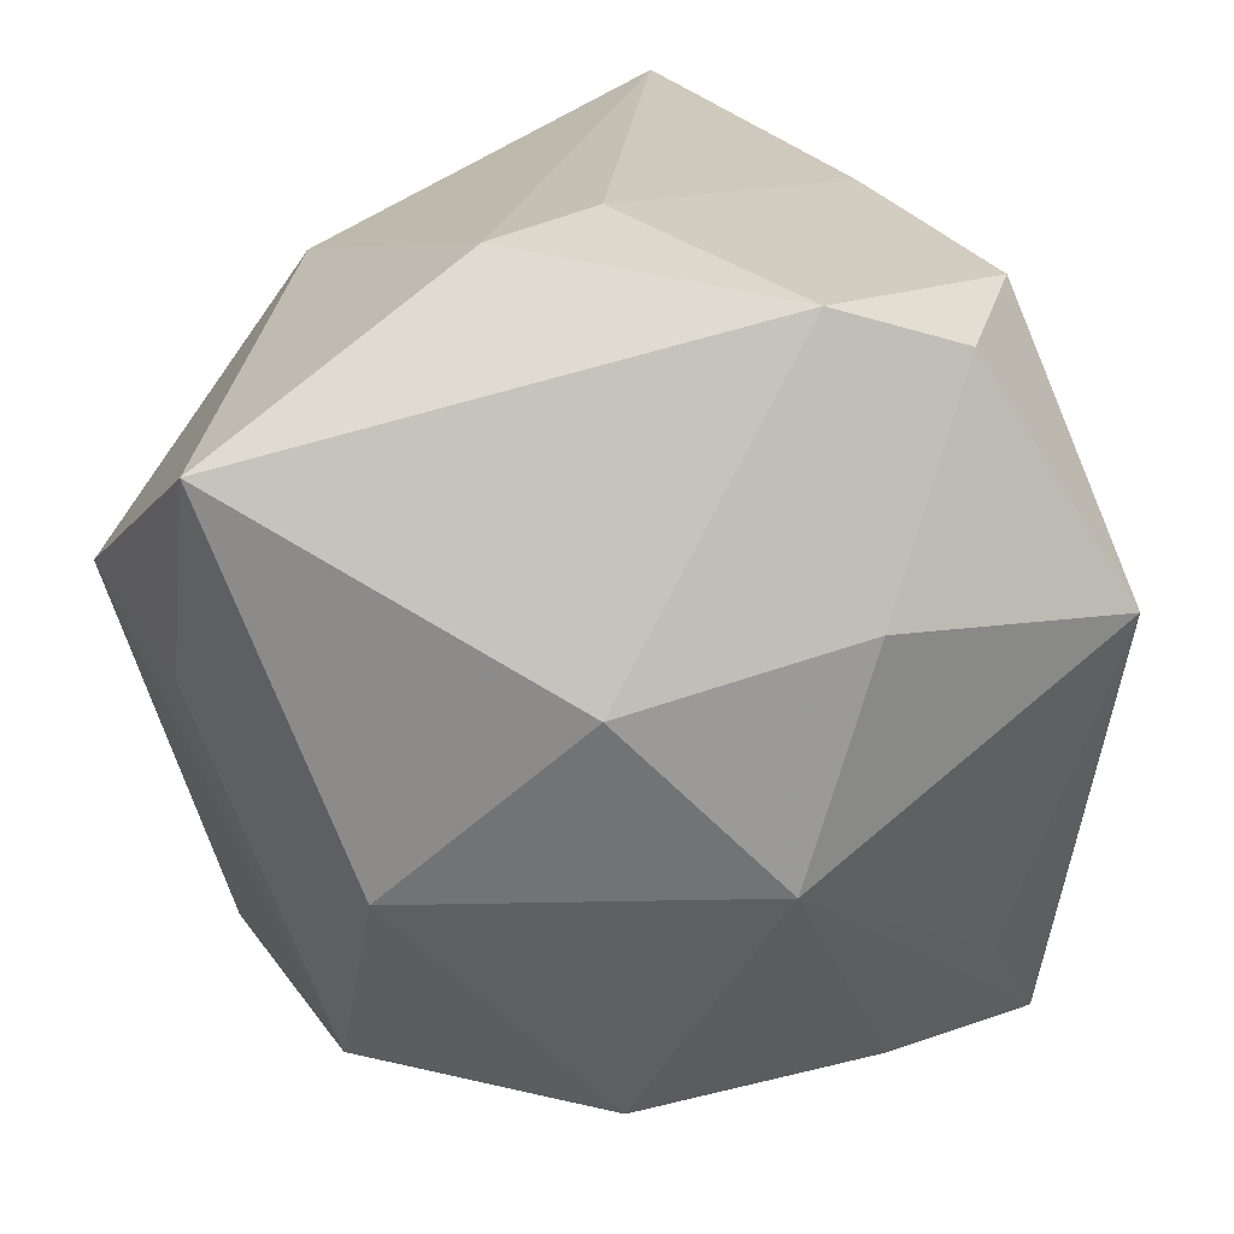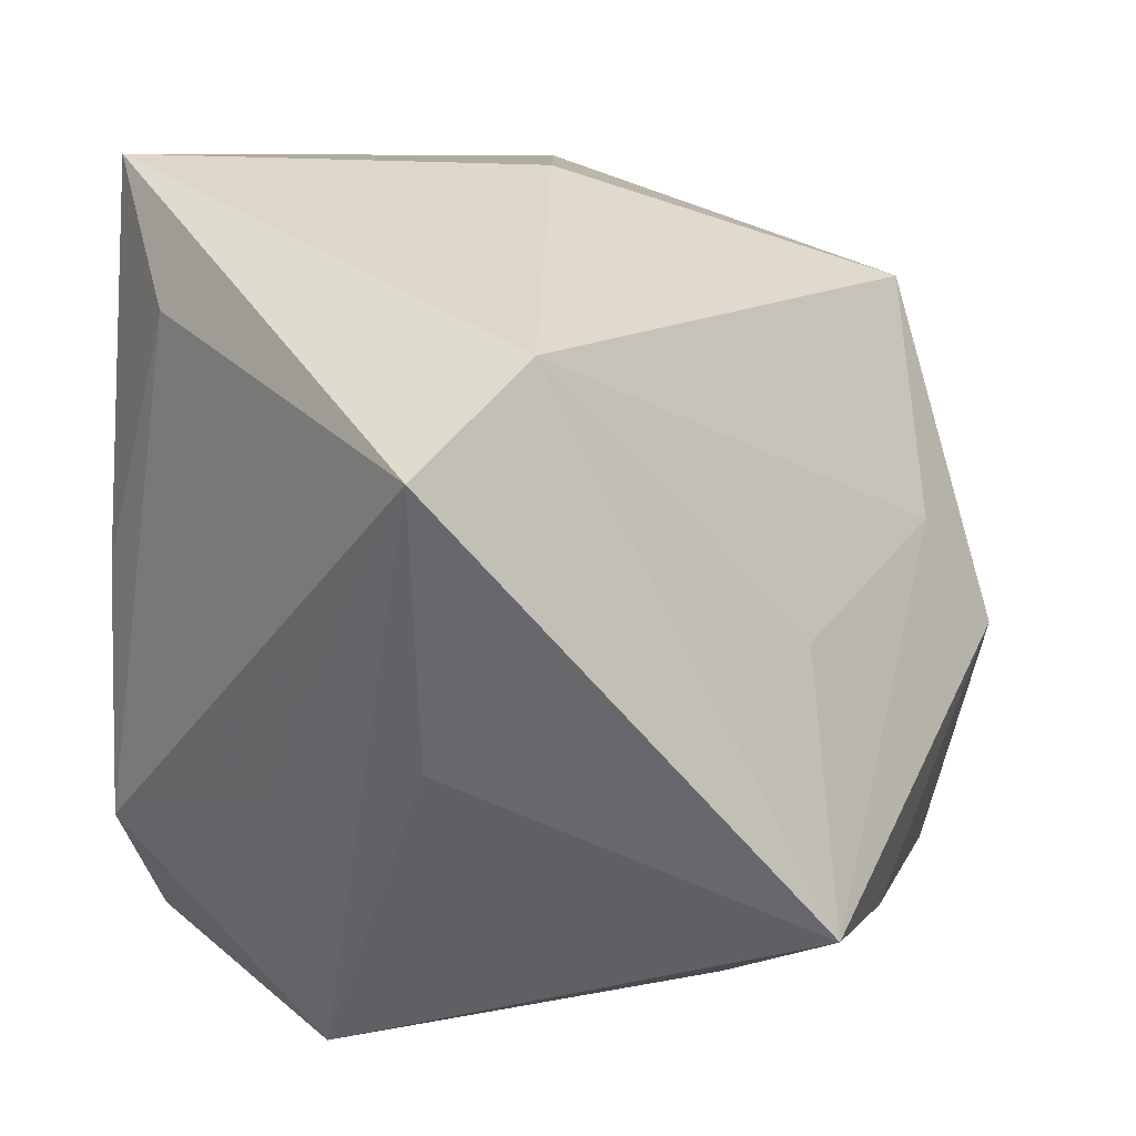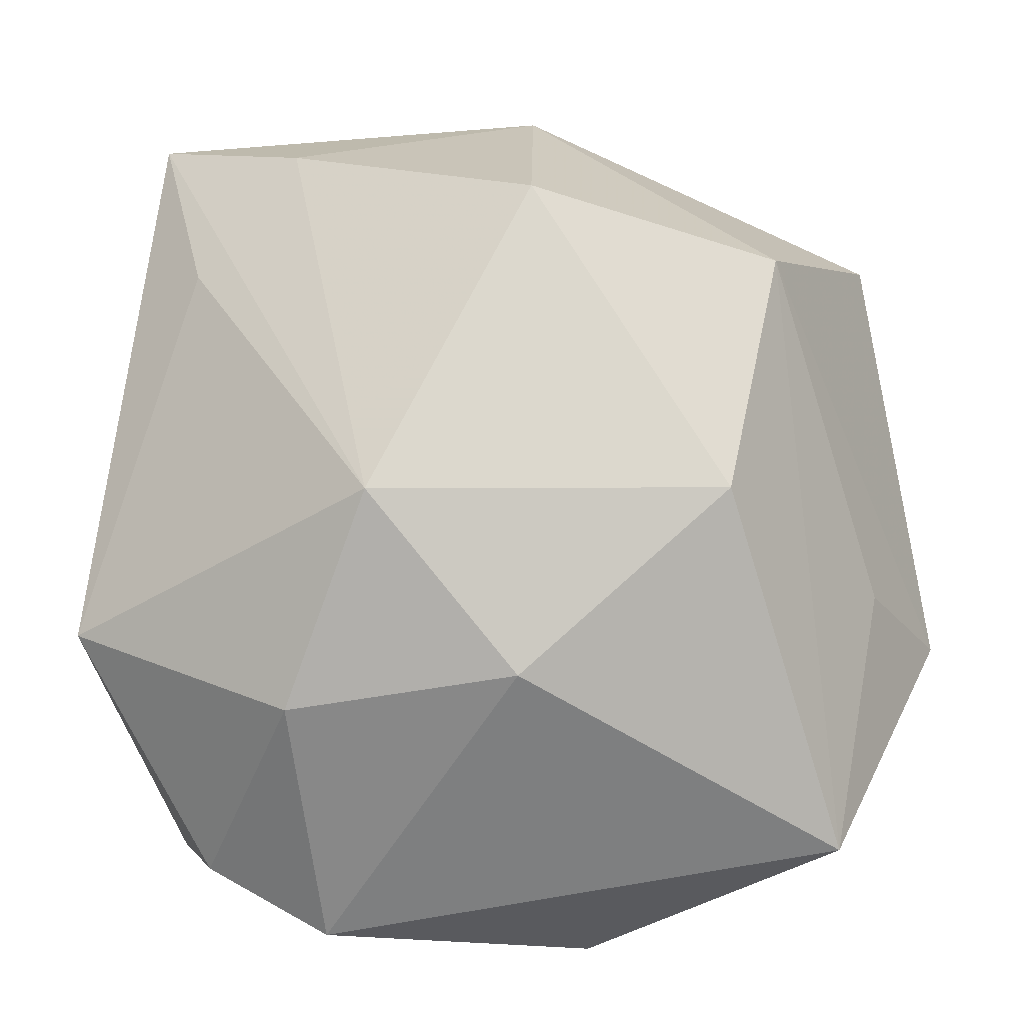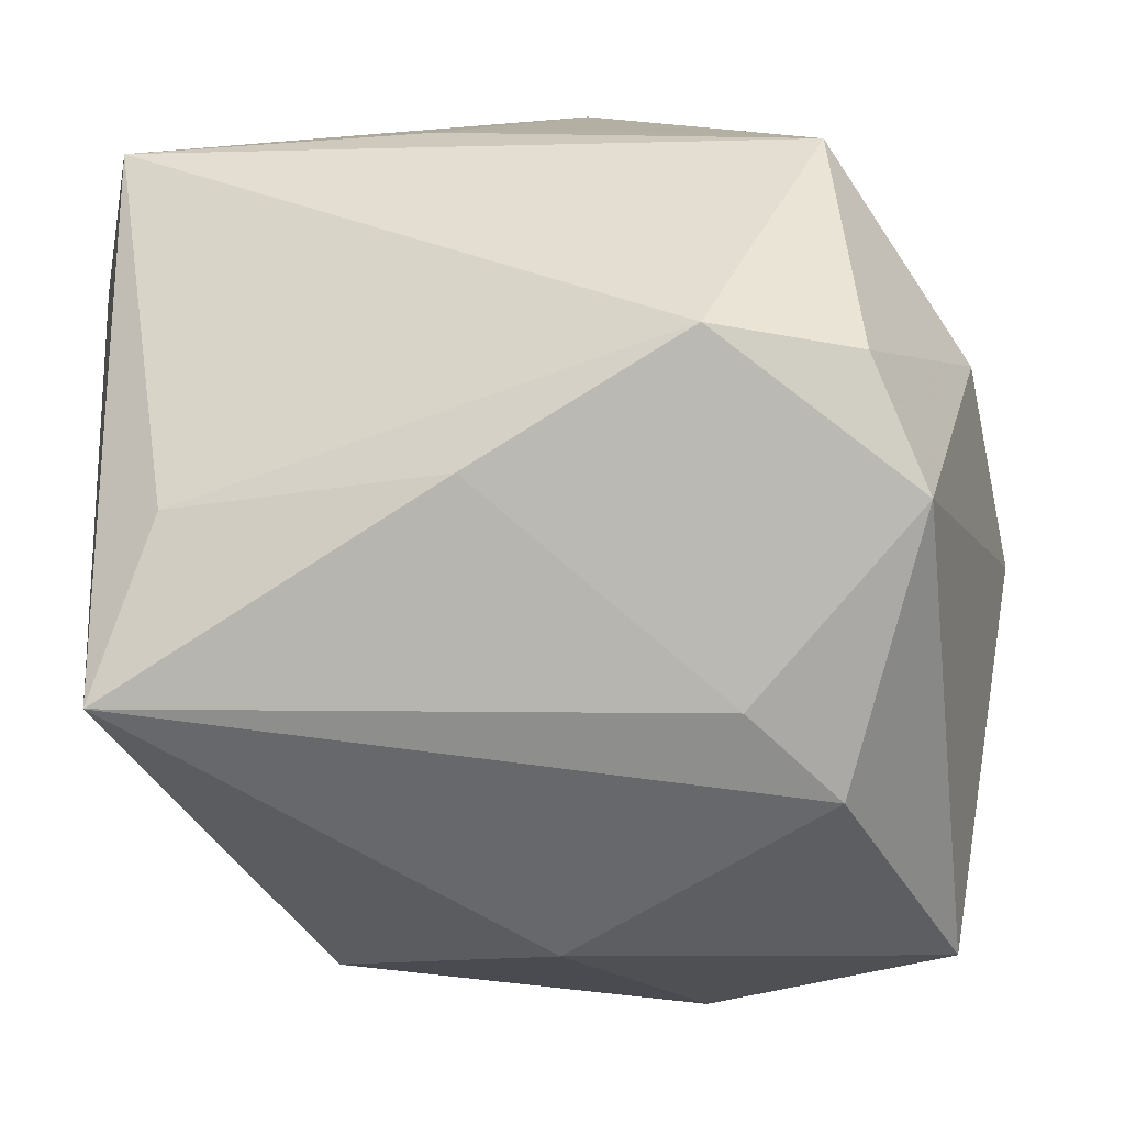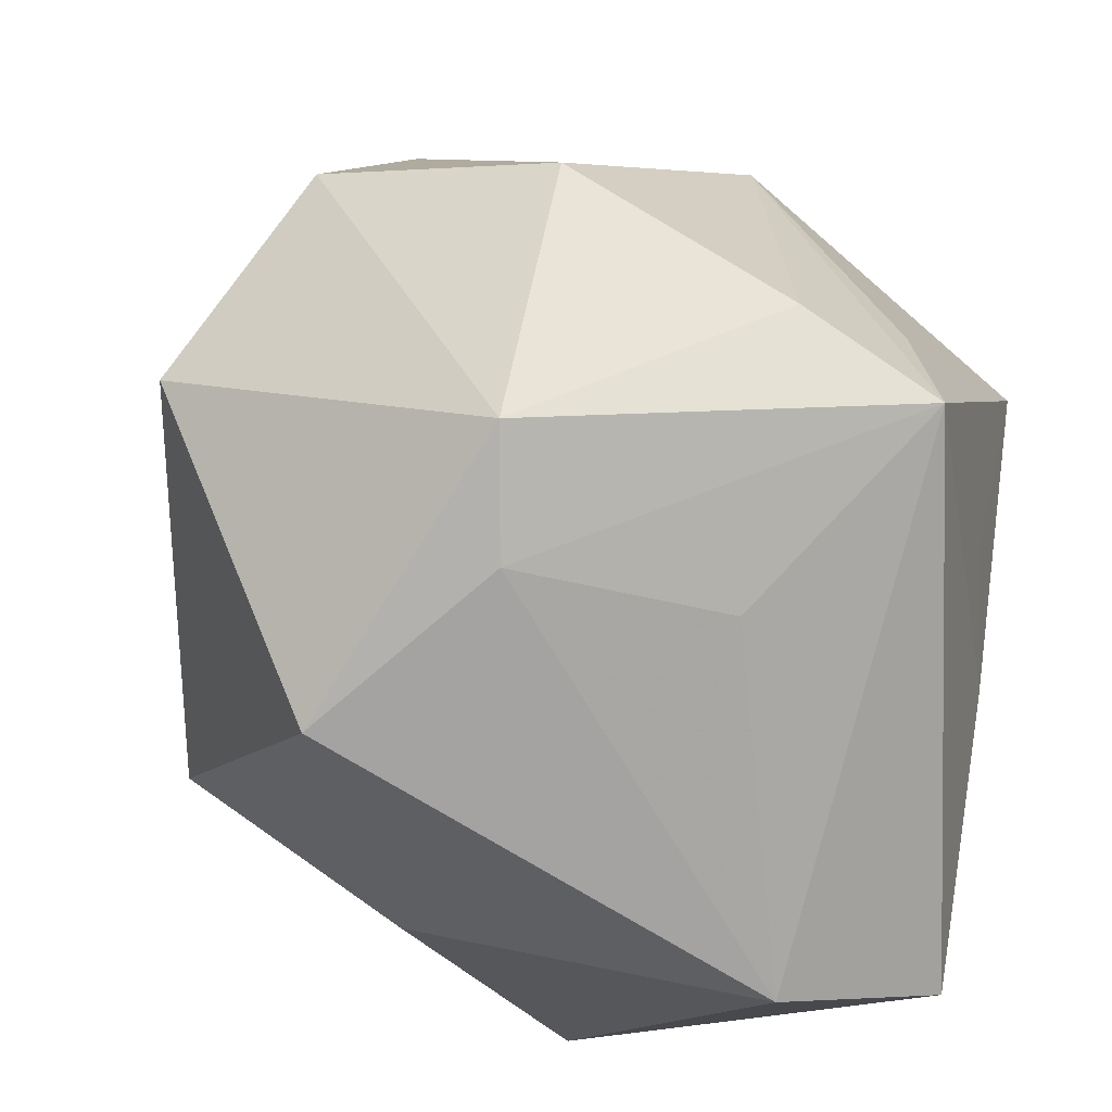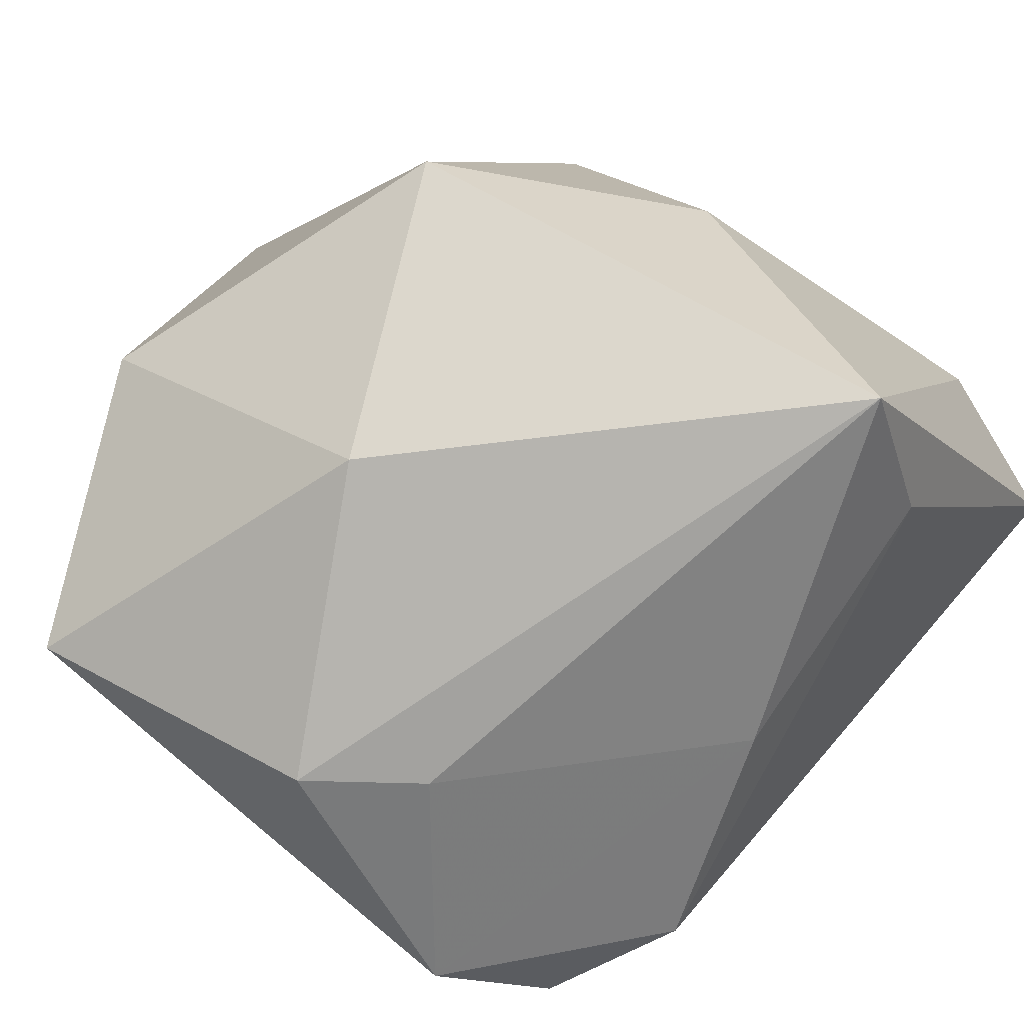
<metadata>
{"format":"obj","ext":"obj","renderer":"f3d","projection":"perspective","resolution":1024,"background":"white","views":[{"elev":-69.8,"azim":-173.0,"up":"+Y"},{"elev":36.3,"azim":-65.8,"up":"+Y"},{"elev":-79.2,"azim":3.0,"up":"+Y"},{"elev":-64.9,"azim":-85.9,"up":"+Z"},{"elev":69.9,"azim":-170.1,"up":"+Z"},{"elev":-72.4,"azim":137.1,"up":"+Z"}]}
</metadata>
<code>
v 0.003082 -0.04288 -0.004768
v -0.03821 -0.001033 -0.008393
v -0.01889 0.03466 -0.02776
v -0.02919 -0.02824 -0.02695
v 0.04662 -0.01113 -0.01238
v 0.03359 -0.03519 -0.026
v -0.03093 -0.004674 0.04366
v -0.02293 0.007852 -0.03323
v -0.03827 -0.002732 0.01479
v 0.02415 -0.03718 0.01109
v 0.008585 -0.02395 -0.03904
v -0.01745 -0.03284 -0.03294
v 0.03957 -0.02094 -0.004075
v 0.006747 -0.02434 0.03968
v 0.02574 0.002369 -0.03416
v 0.03771 0.02549 -0.01466
v -0.01628 0.01485 0.03447
v -0.01699 -0.01233 0.04292
v 0.04139 -0.00173 0.02686
v 0.01163 0.03982 -0.003031
v -0.01035 -0.04006 0.01333
v -0.02744 -0.01598 0.03162
v 0.0304 -0.02361 0.031
v 0.02088 0.03048 0.02843
v 0.007378 0.003756 0.04425
v -0.0408 0.03967 0.008144
v -0.0408 -0.02671 -0.002509
v -0.005548 0.0415 -0.03904
v -0.04065 0.009554 0.008607
v -0.01939 -0.03936 -0.007907
v 0.005355 0.01515 0.03779
v -0.001022 -0.01547 -0.03904
v -0.03346 -0.01388 -0.02875
v -0.02534 0.04395 0.01243
f 29 26 27
f 7 26 29
f 27 7 9
f 9 29 27
f 7 29 9
f 34 26 7
f 34 28 26
f 16 28 20
f 20 24 16
f 28 34 20
f 20 34 24
f 22 7 27
f 27 21 22
f 22 21 7
f 30 21 27
f 27 26 2
f 2 33 27
f 26 33 2
f 26 28 3
f 3 33 26
f 17 34 7
f 23 25 14
f 10 23 14
f 14 21 10
f 24 25 19
f 19 25 23
f 16 24 19
f 31 25 24
f 24 34 31
f 34 17 31
f 31 17 7
f 7 25 31
f 28 32 8
f 8 3 28
f 33 3 8
f 11 32 28
f 18 25 7
f 18 14 25
f 7 21 18
f 21 14 18
f 6 23 10
f 13 23 6
f 32 11 12
f 33 8 12
f 12 8 32
f 11 6 12
f 15 6 11
f 15 11 28
f 15 28 16
f 10 21 1
f 1 6 10
f 21 30 1
f 30 12 1
f 1 12 6
f 13 6 5
f 16 19 5
f 5 15 16
f 6 15 5
f 5 23 13
f 5 19 23
f 27 33 4
f 33 12 4
f 4 30 27
f 4 12 30

</code>
